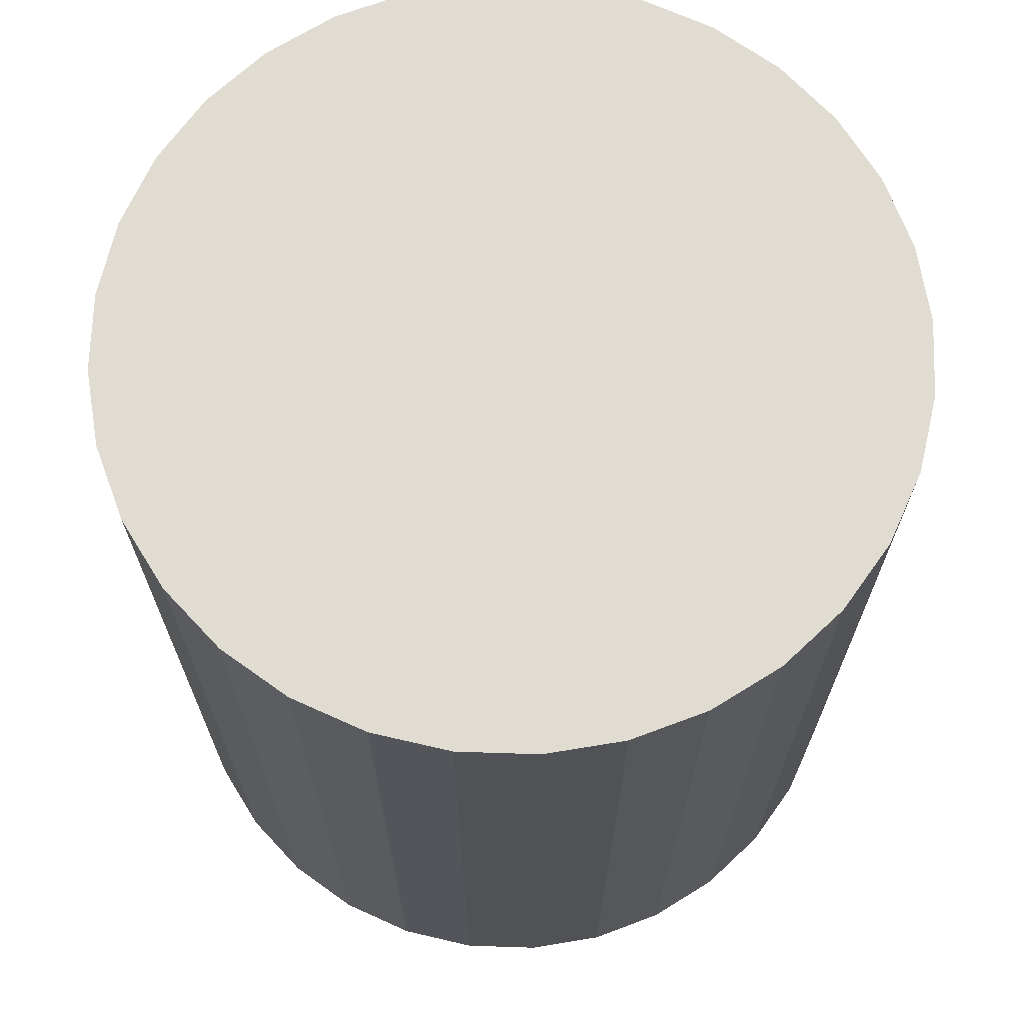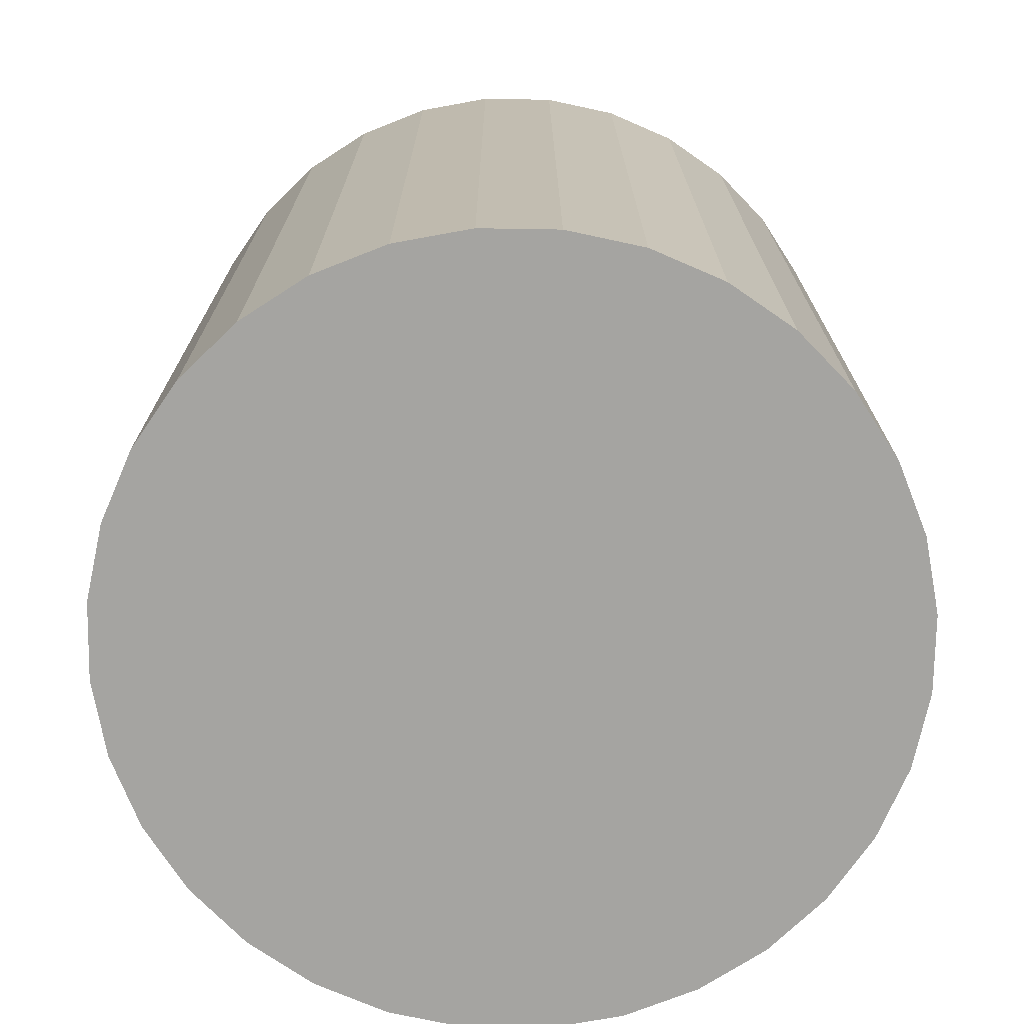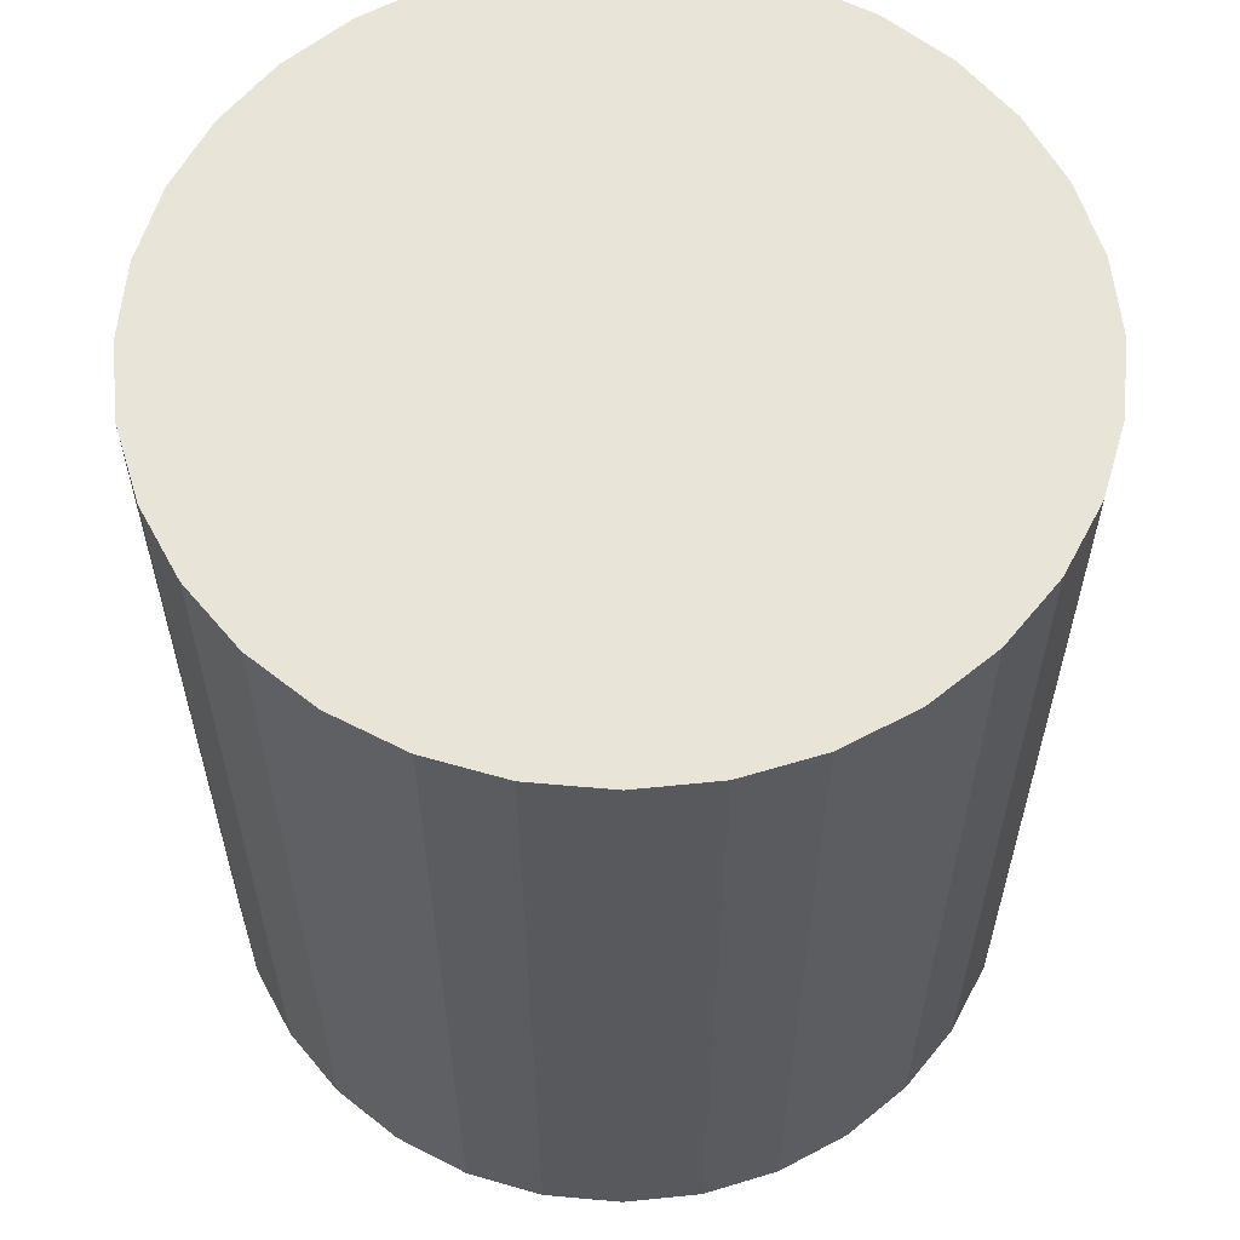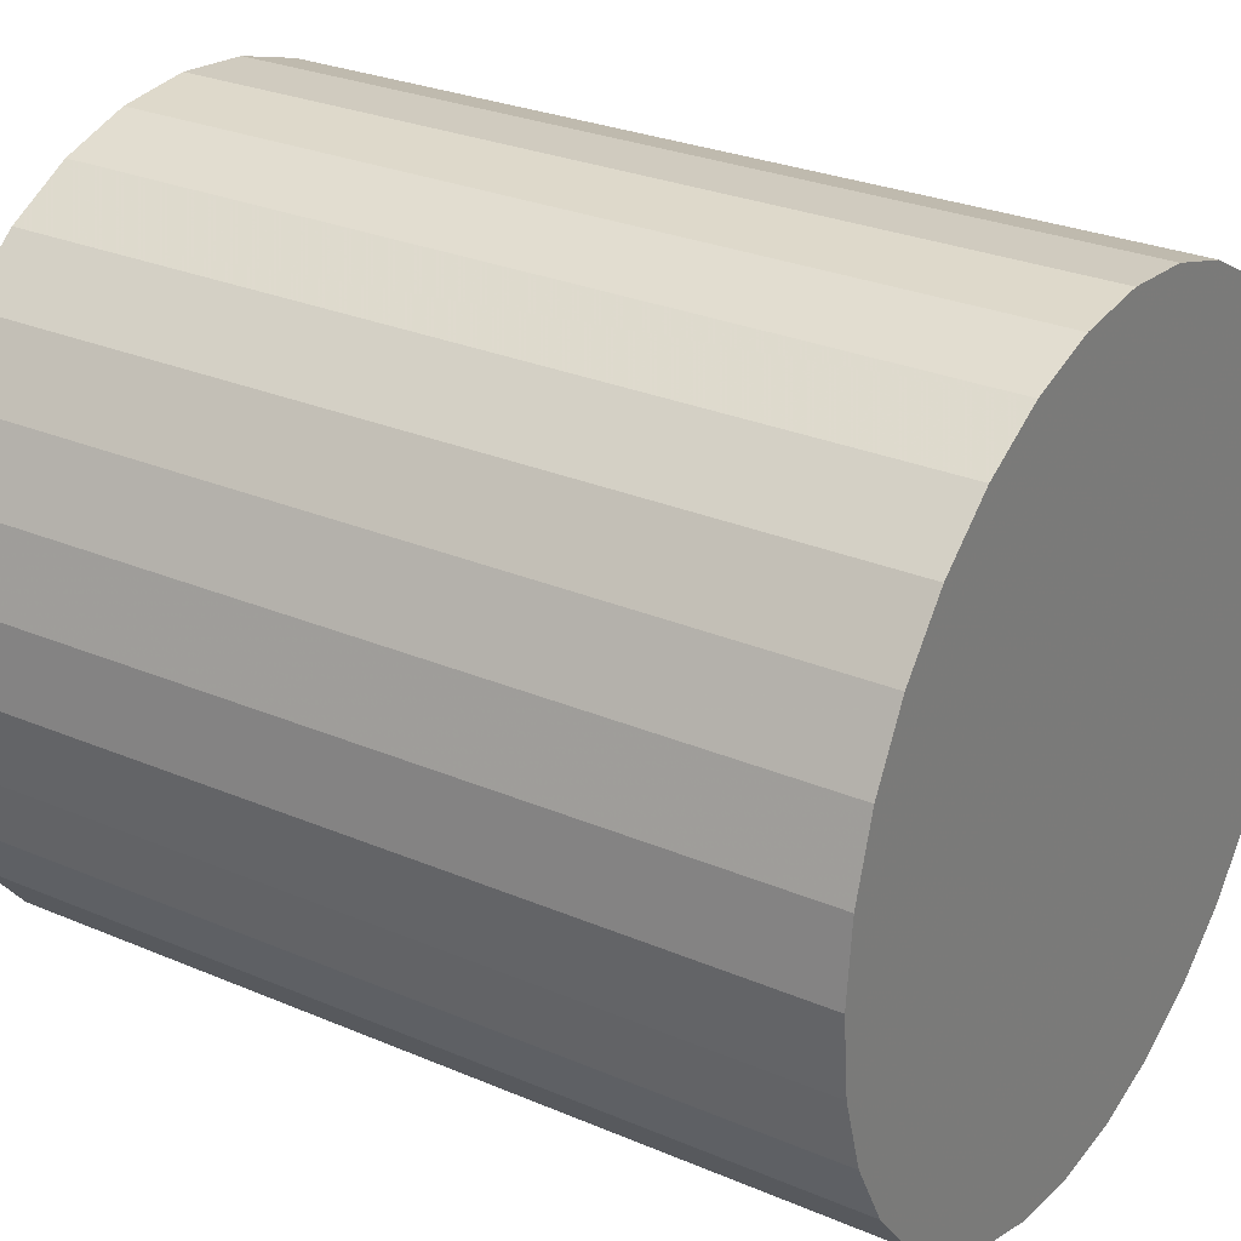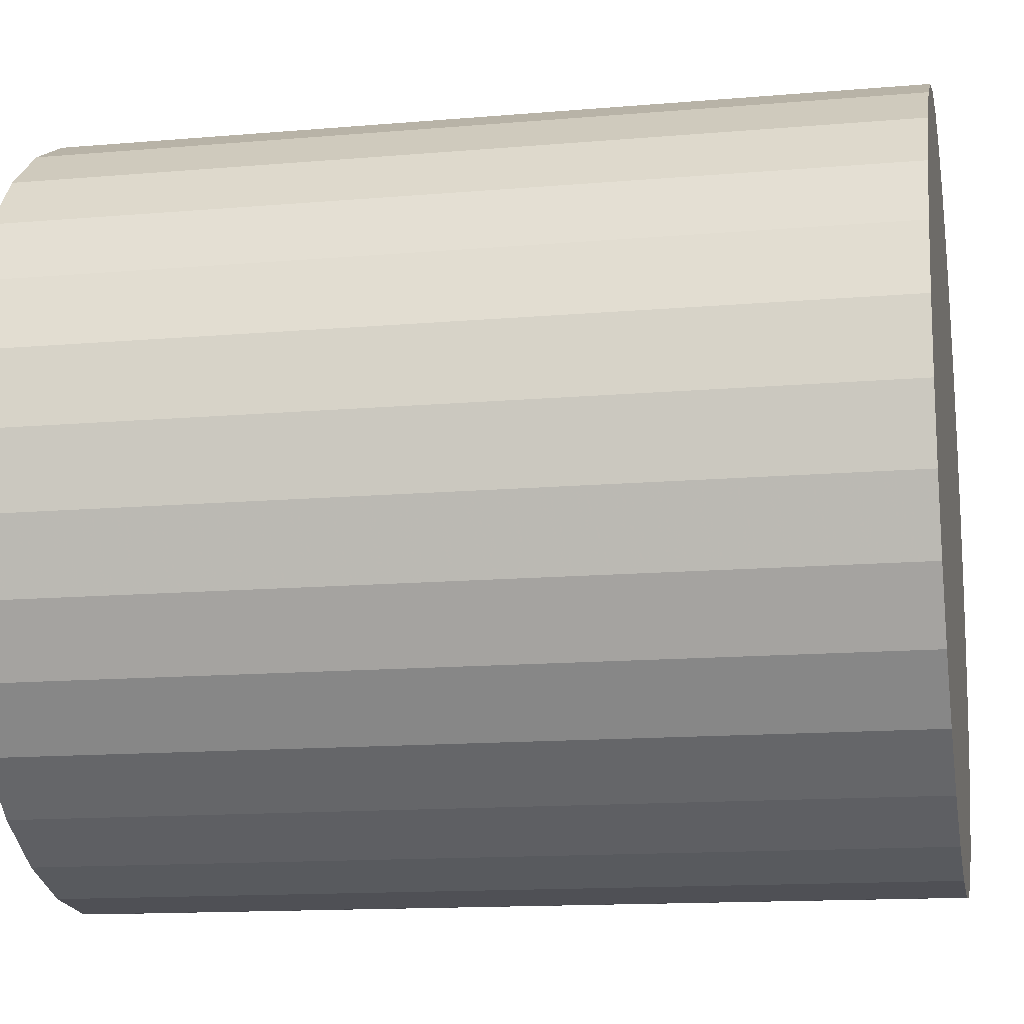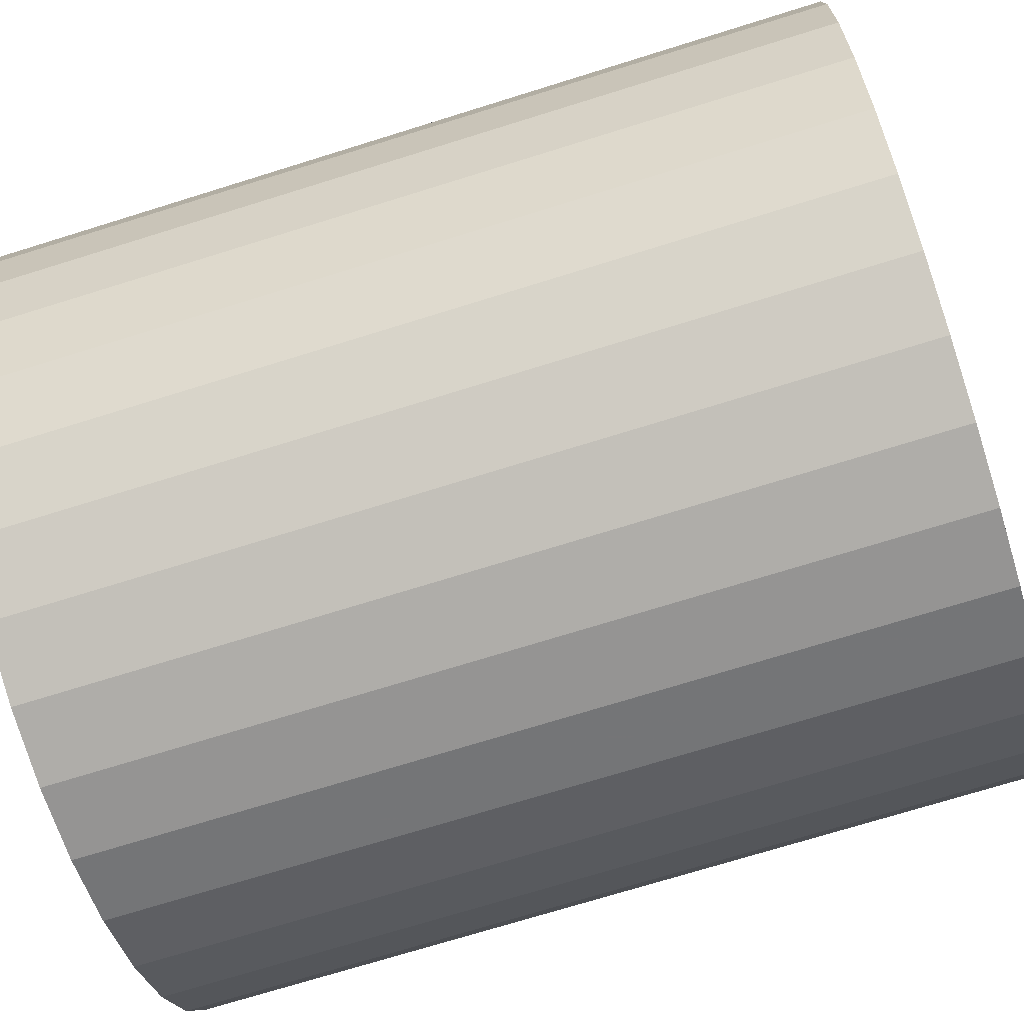
<metadata>
{"format":"obj","ext":"obj","renderer":"f3d","projection":"perspective","resolution":1024,"background":"white","views":[{"elev":69.1,"azim":52.5,"up":"+Z"},{"elev":-73.2,"azim":-85.3,"up":"+Z"},{"elev":59.8,"azim":10.9,"up":"+Z"},{"elev":28.0,"azim":-57.1,"up":"+Y"},{"elev":-13.9,"azim":-79.1,"up":"+Y"},{"elev":-72.3,"azim":107.3,"up":"+Y"}]}
</metadata>
<code>
v 0 0 -0.02634
v 0.02381 0 -0.02634
v 0.02381 0 0.02634
v 0 0 0.02634
v 0.02336 0.004646 -0.02634
v 0.02336 0.004646 0.02634
v 0.022 0.009114 -0.02634
v 0.022 0.009114 0.02634
v 0.0198 0.01323 -0.02634
v 0.0198 0.01323 0.02634
v 0.01684 0.01684 -0.02634
v 0.01684 0.01684 0.02634
v 0.01323 0.0198 -0.02634
v 0.01323 0.0198 0.02634
v 0.009114 0.022 -0.02634
v 0.009114 0.022 0.02634
v 0.004646 0.02336 -0.02634
v 0.004646 0.02336 0.02634
v 0 0.02381 -0.02634
v 0 0.02381 0.02634
v -0.004646 0.02336 -0.02634
v -0.004646 0.02336 0.02634
v -0.009114 0.022 -0.02634
v -0.009114 0.022 0.02634
v -0.01323 0.0198 -0.02634
v -0.01323 0.0198 0.02634
v -0.01684 0.01684 -0.02634
v -0.01684 0.01684 0.02634
v -0.0198 0.01323 -0.02634
v -0.0198 0.01323 0.02634
v -0.022 0.009114 -0.02634
v -0.022 0.009114 0.02634
v -0.02336 0.004646 -0.02634
v -0.02336 0.004646 0.02634
v -0.02381 0 -0.02634
v -0.02381 0 0.02634
v -0.02336 -0.004646 -0.02634
v -0.02336 -0.004646 0.02634
v -0.022 -0.009114 -0.02634
v -0.022 -0.009114 0.02634
v -0.0198 -0.01323 -0.02634
v -0.0198 -0.01323 0.02634
v -0.01684 -0.01684 -0.02634
v -0.01684 -0.01684 0.02634
v -0.01323 -0.0198 -0.02634
v -0.01323 -0.0198 0.02634
v -0.009114 -0.022 -0.02634
v -0.009114 -0.022 0.02634
v -0.004646 -0.02336 -0.02634
v -0.004646 -0.02336 0.02634
v -0 -0.02381 -0.02634
v -0 -0.02381 0.02634
v 0.004646 -0.02336 -0.02634
v 0.004646 -0.02336 0.02634
v 0.009114 -0.022 -0.02634
v 0.009114 -0.022 0.02634
v 0.01323 -0.0198 -0.02634
v 0.01323 -0.0198 0.02634
v 0.01684 -0.01684 -0.02634
v 0.01684 -0.01684 0.02634
v 0.0198 -0.01323 -0.02634
v 0.0198 -0.01323 0.02634
v 0.022 -0.009114 -0.02634
v 0.022 -0.009114 0.02634
v 0.02336 -0.004646 -0.02634
v 0.02336 -0.004646 0.02634
f 2 1 5
f 2 5 3
f 3 5 6
f 3 6 4
f 5 1 7
f 5 7 6
f 6 7 8
f 6 8 4
f 7 1 9
f 7 9 8
f 8 9 10
f 8 10 4
f 9 1 11
f 9 11 10
f 10 11 12
f 10 12 4
f 11 1 13
f 11 13 12
f 12 13 14
f 12 14 4
f 13 1 15
f 13 15 14
f 14 15 16
f 14 16 4
f 15 1 17
f 15 17 16
f 16 17 18
f 16 18 4
f 17 1 19
f 17 19 18
f 18 19 20
f 18 20 4
f 19 1 21
f 19 21 20
f 20 21 22
f 20 22 4
f 21 1 23
f 21 23 22
f 22 23 24
f 22 24 4
f 23 1 25
f 23 25 24
f 24 25 26
f 24 26 4
f 25 1 27
f 25 27 26
f 26 27 28
f 26 28 4
f 27 1 29
f 27 29 28
f 28 29 30
f 28 30 4
f 29 1 31
f 29 31 30
f 30 31 32
f 30 32 4
f 31 1 33
f 31 33 32
f 32 33 34
f 32 34 4
f 33 1 35
f 33 35 34
f 34 35 36
f 34 36 4
f 35 1 37
f 35 37 36
f 36 37 38
f 36 38 4
f 37 1 39
f 37 39 38
f 38 39 40
f 38 40 4
f 39 1 41
f 39 41 40
f 40 41 42
f 40 42 4
f 41 1 43
f 41 43 42
f 42 43 44
f 42 44 4
f 43 1 45
f 43 45 44
f 44 45 46
f 44 46 4
f 45 1 47
f 45 47 46
f 46 47 48
f 46 48 4
f 47 1 49
f 47 49 48
f 48 49 50
f 48 50 4
f 49 1 51
f 49 51 50
f 50 51 52
f 50 52 4
f 51 1 53
f 51 53 52
f 52 53 54
f 52 54 4
f 53 1 55
f 53 55 54
f 54 55 56
f 54 56 4
f 55 1 57
f 55 57 56
f 56 57 58
f 56 58 4
f 57 1 59
f 57 59 58
f 58 59 60
f 58 60 4
f 59 1 61
f 59 61 60
f 60 61 62
f 60 62 4
f 61 1 63
f 61 63 62
f 62 63 64
f 62 64 4
f 63 1 65
f 63 65 64
f 64 65 66
f 64 66 4
f 65 1 2
f 65 2 66
f 66 2 3
f 66 3 4

</code>
